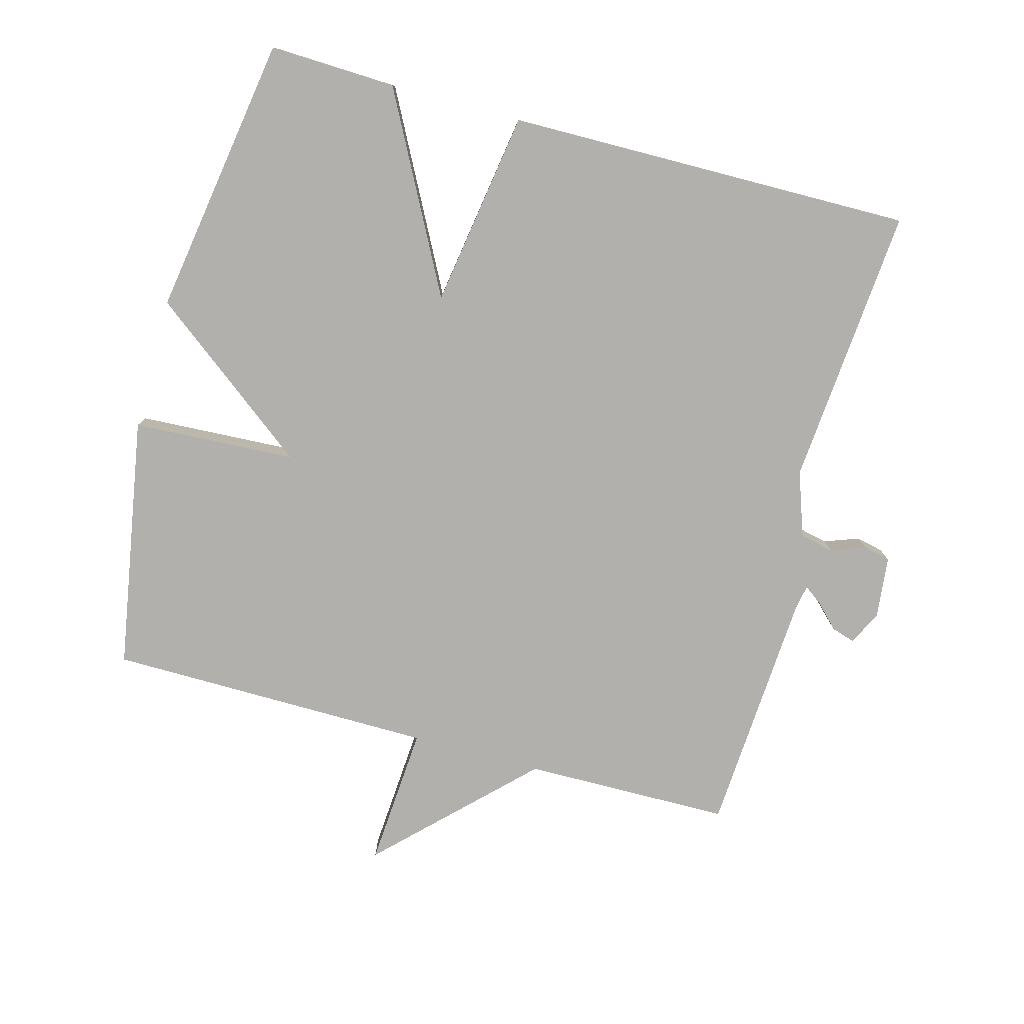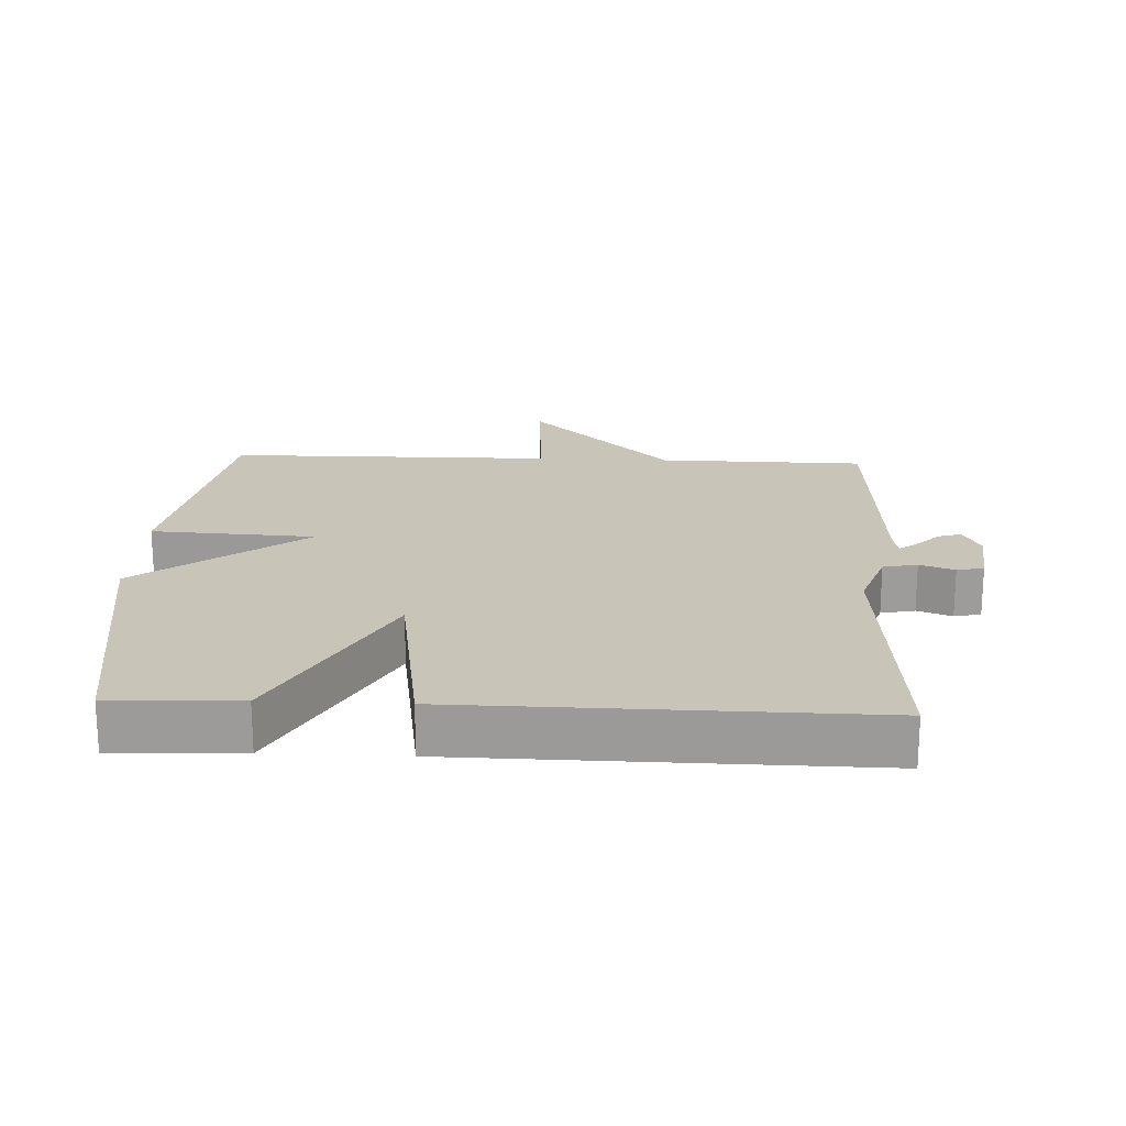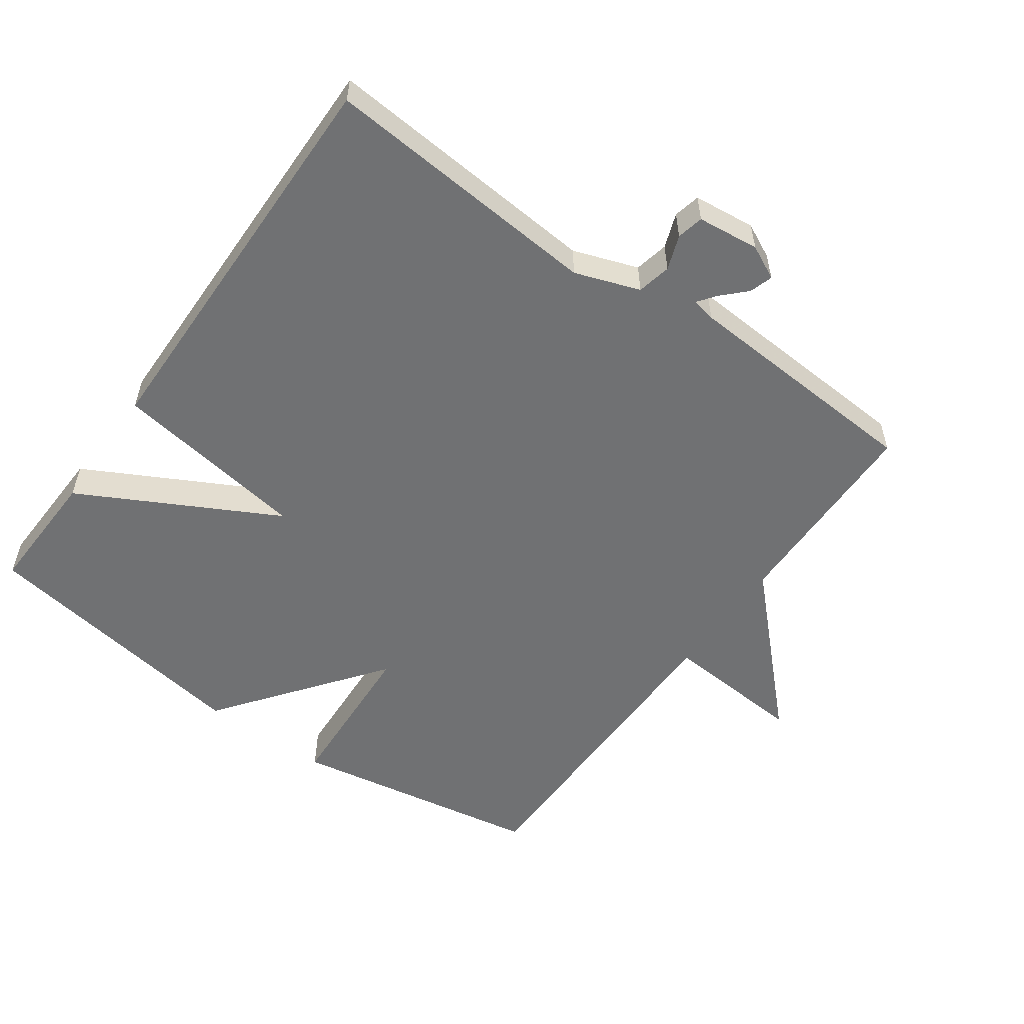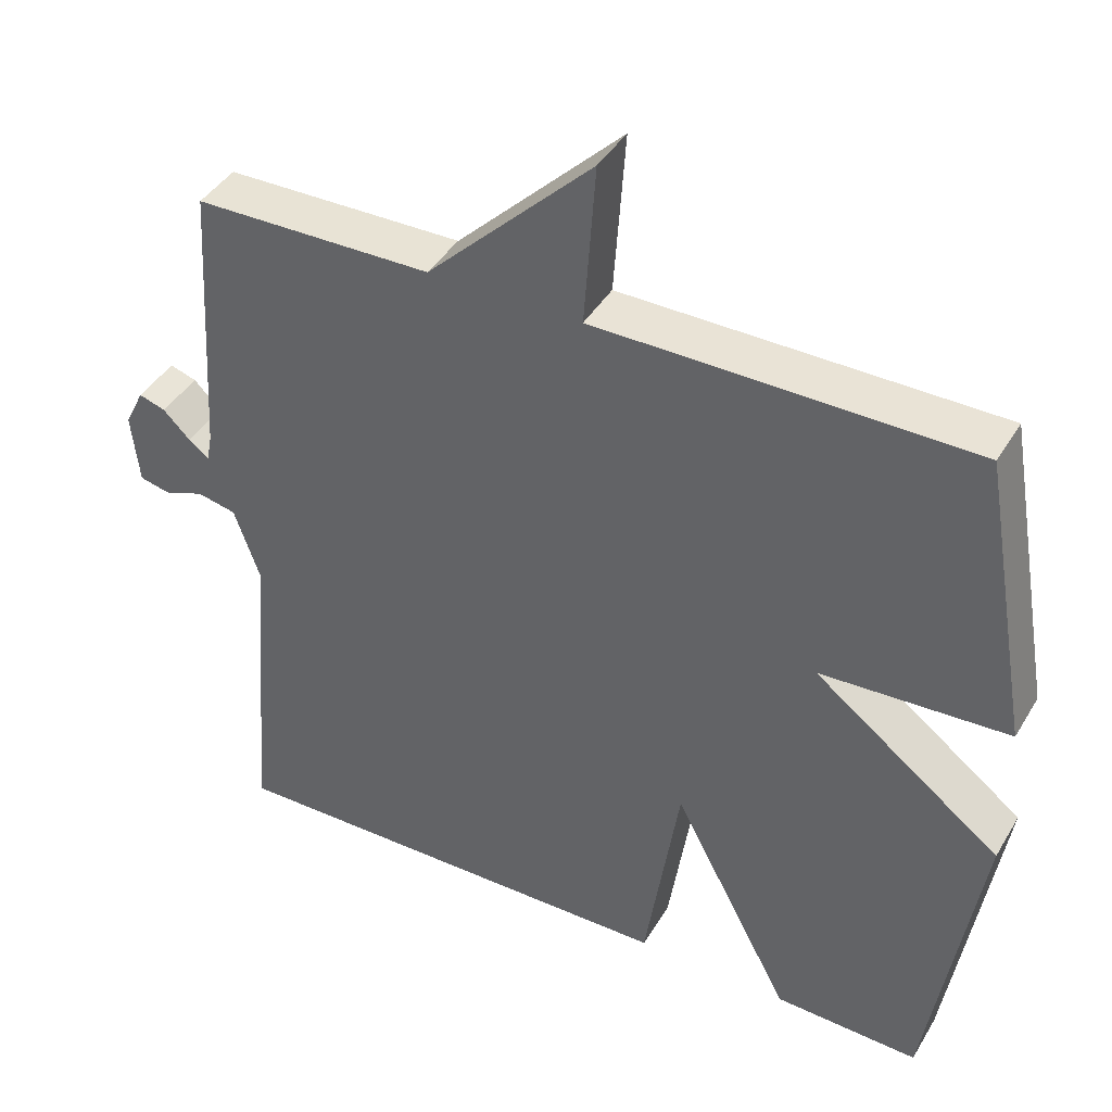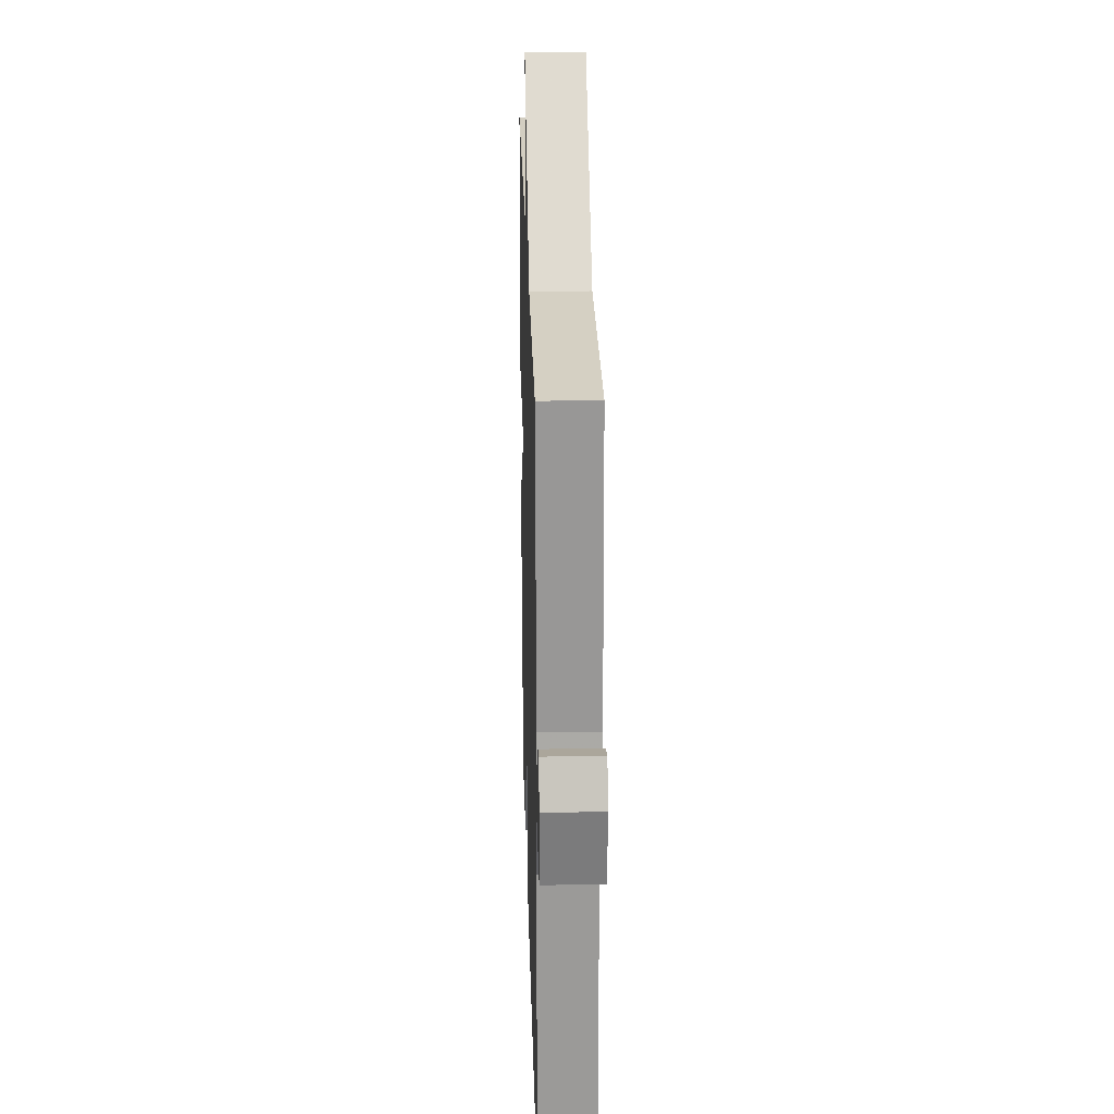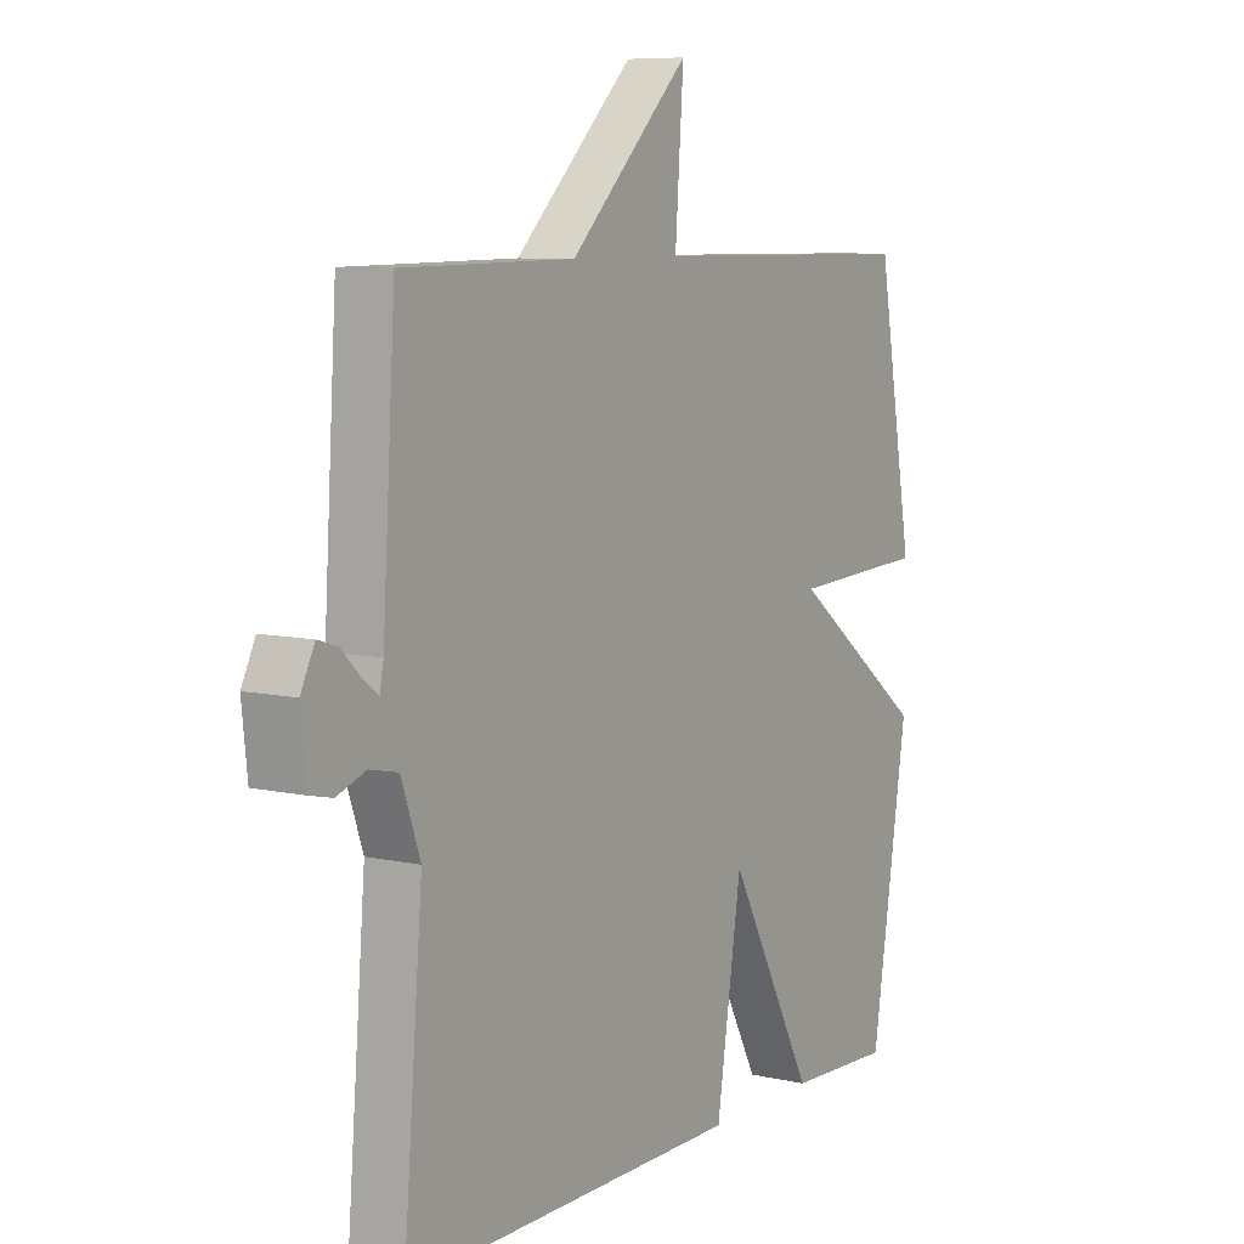
<metadata>
{"format":"obj","ext":"obj","renderer":"f3d","projection":"perspective","resolution":1024,"background":"white","views":[{"elev":-78.8,"azim":164.8,"up":"+Y"},{"elev":20.1,"azim":-177.4,"up":"+Y"},{"elev":-55.2,"azim":-125.4,"up":"+Y"},{"elev":41.7,"azim":28.5,"up":"+Z"},{"elev":25.5,"azim":-91.6,"up":"+Z"},{"elev":7.8,"azim":-57.7,"up":"+Z"}]}
</metadata>
<code>
v 0.5 0.07 0.5
v 0.566 0.07 0.121
v 0.321 0.07 0.108
v 0.566 0.07 -0.079
v 0.5 0.07 -0.5
v 0.31 0.07 -0.493
v 0.155 0.07 -0.199
v 0.11 0.07 -0.493
v -0.5 0.07 -0.5
v -0.465 0.07 -0.08
v -0.499 0.07 0.017
v -0.55 0.07 0.028
v -0.602 0.07 0.009
v -0.642 0.07 0.018
v -0.652 0.07 0.111
v -0.627 0.07 0.162
v -0.592 0.07 0.151
v -0.557 0.07 0.116
v -0.53 0.07 0.096
v -0.523 0.07 0.132
v -0.5 0.07 0.5
v -0.19 0.07 0.504
v 0.025 0.07 0.716
v 0.01 0.07 0.504
v 0.5 0 0.5
v 0.566 0 0.121
v 0.321 0 0.108
v 0.566 0 -0.079
v 0.5 0 -0.5
v 0.31 0 -0.493
v 0.155 0 -0.199
v 0.11 0 -0.493
v -0.5 0 -0.5
v -0.465 0 -0.08
v -0.499 0 0.017
v -0.55 0 0.028
v -0.602 0 0.009
v -0.642 0 0.018
v -0.652 0 0.111
v -0.627 0 0.162
v -0.592 0 0.151
v -0.557 0 0.116
v -0.53 0 0.096
v -0.523 0 0.132
v -0.5 0 0.5
v -0.19 0 0.504
v 0.025 0 0.716
v 0.01 0 0.504
f 22 23 24
f 1 2 3
f 24 1 3
f 22 24 3
f 21 22 3
f 20 21 3
f 19 20 3 4
f 16 17 18
f 15 16 18
f 14 15 18
f 13 14 18
f 12 13 18
f 11 12 18 19
f 7 8 9 10
f 7 10 11
f 4 5 6 7
f 4 7 11 19
f 48 47 46
f 27 26 25
f 27 25 48
f 27 48 46
f 27 46 45
f 27 45 44
f 28 27 44 43
f 42 41 40
f 42 40 39
f 42 39 38
f 42 38 37
f 42 37 36
f 43 42 36 35
f 34 33 32 31
f 35 34 31
f 31 30 29 28
f 43 35 31 28
f 1 25 26 2
f 2 26 27 3
f 3 27 28 4
f 4 28 29 5
f 5 29 30 6
f 6 30 31 7
f 7 31 32 8
f 8 32 33 9
f 9 33 34 10
f 10 34 35 11
f 11 35 36 12
f 12 36 37 13
f 13 37 38 14
f 14 38 39 15
f 15 39 40 16
f 16 40 41 17
f 17 41 42 18
f 18 42 43 19
f 19 43 44 20
f 20 44 45 21
f 21 45 46 22
f 22 46 47 23
f 23 47 48 24
f 24 48 25 1

</code>
